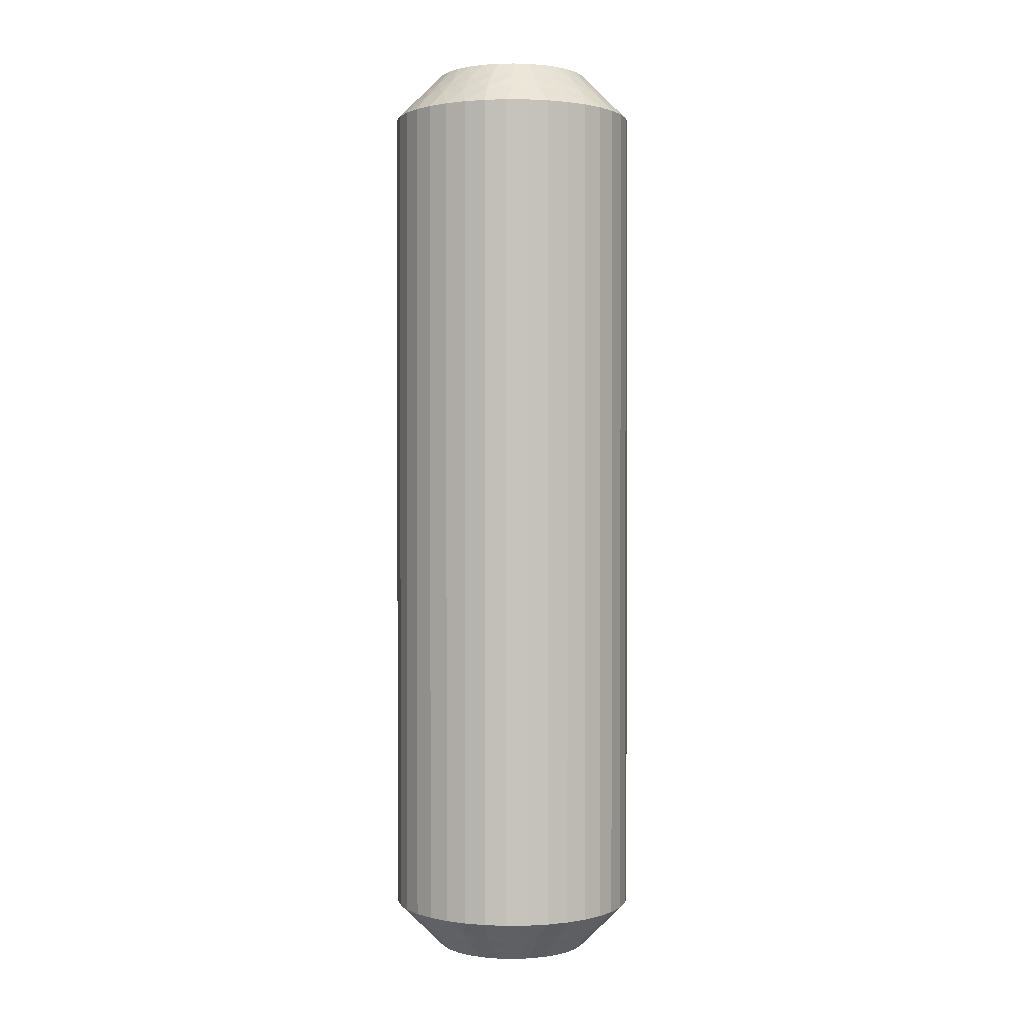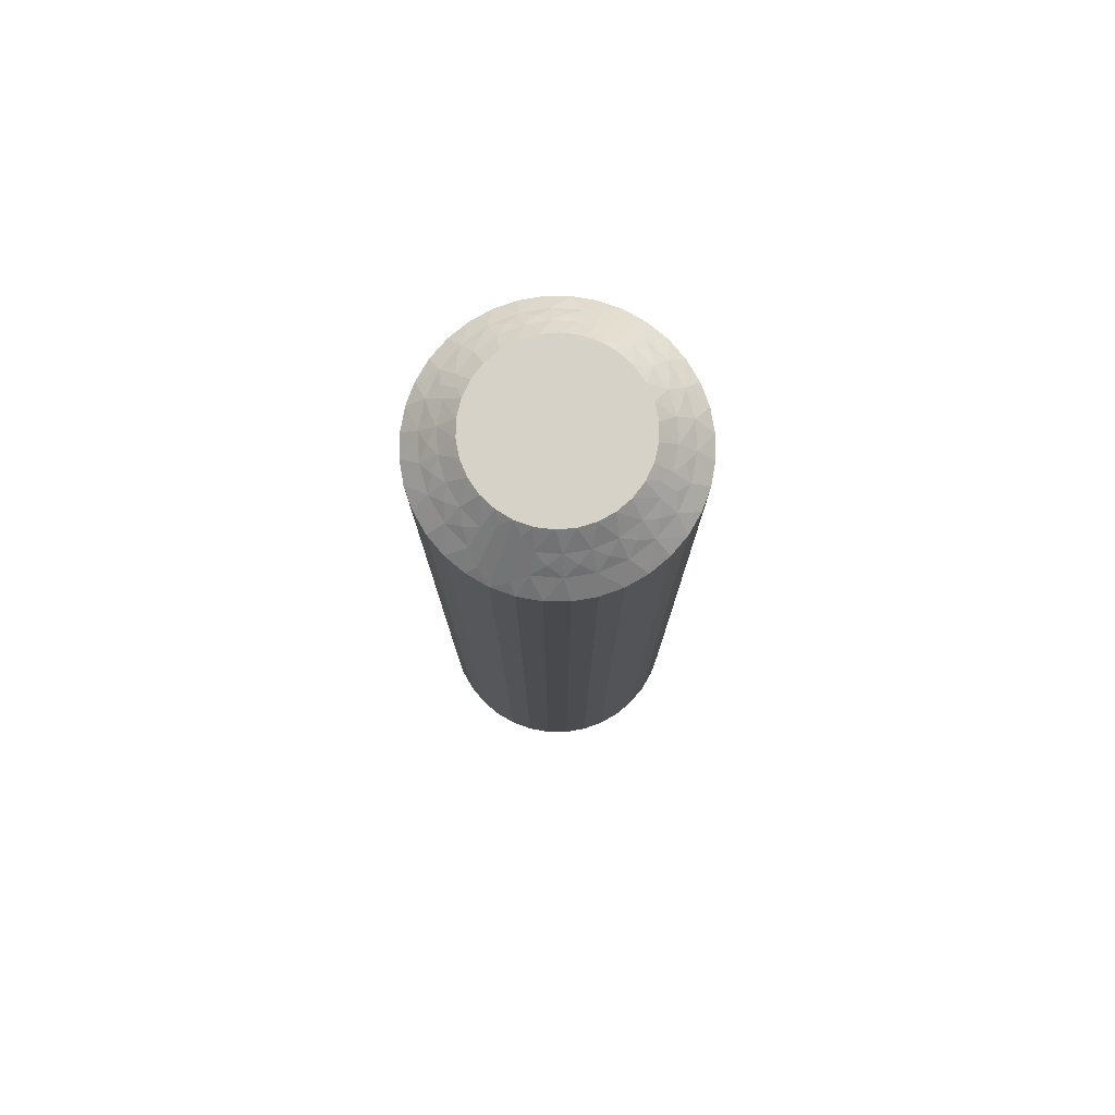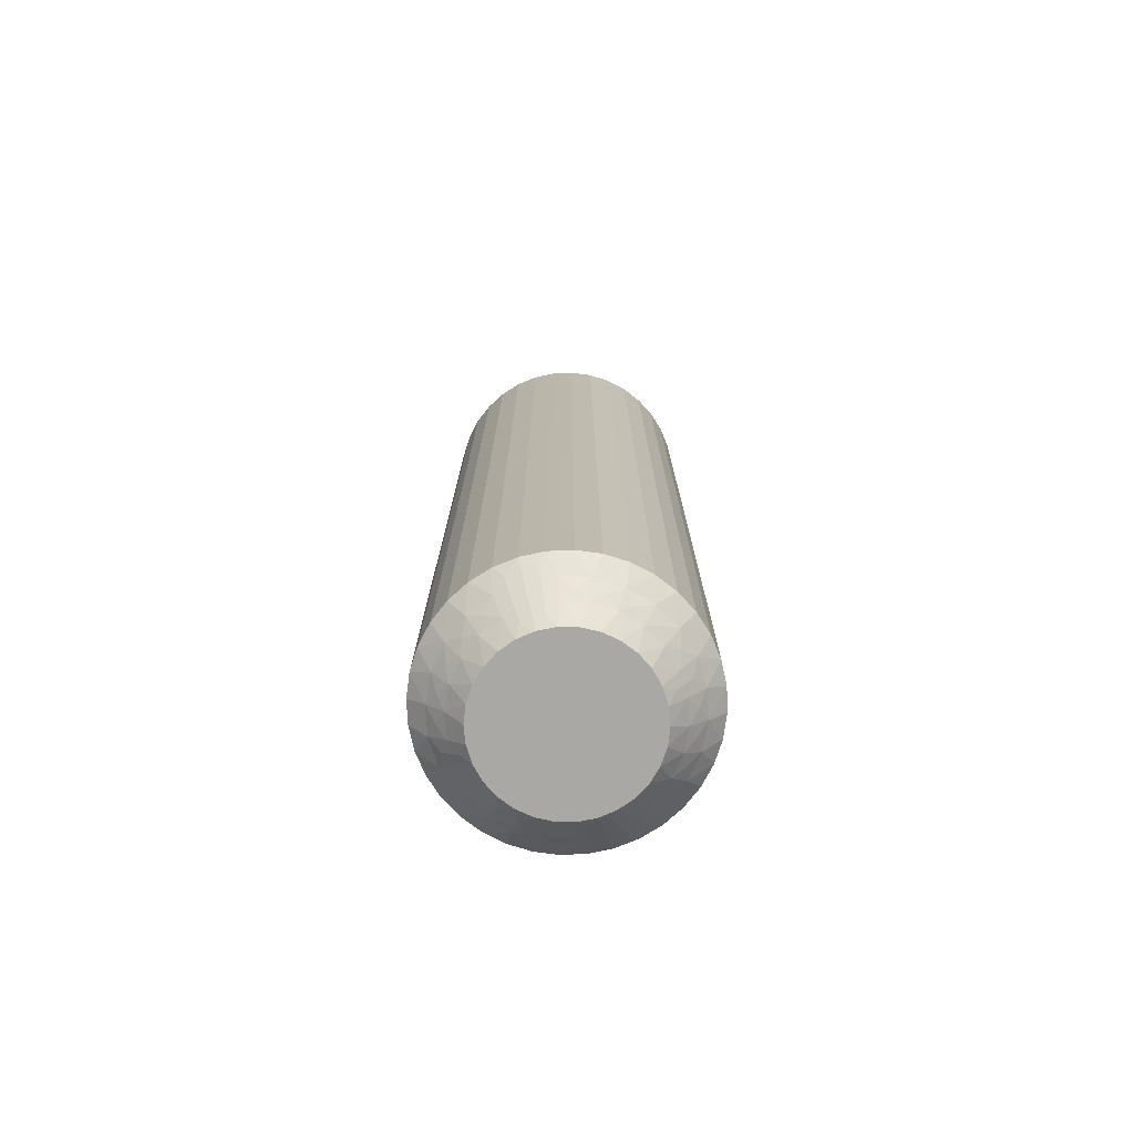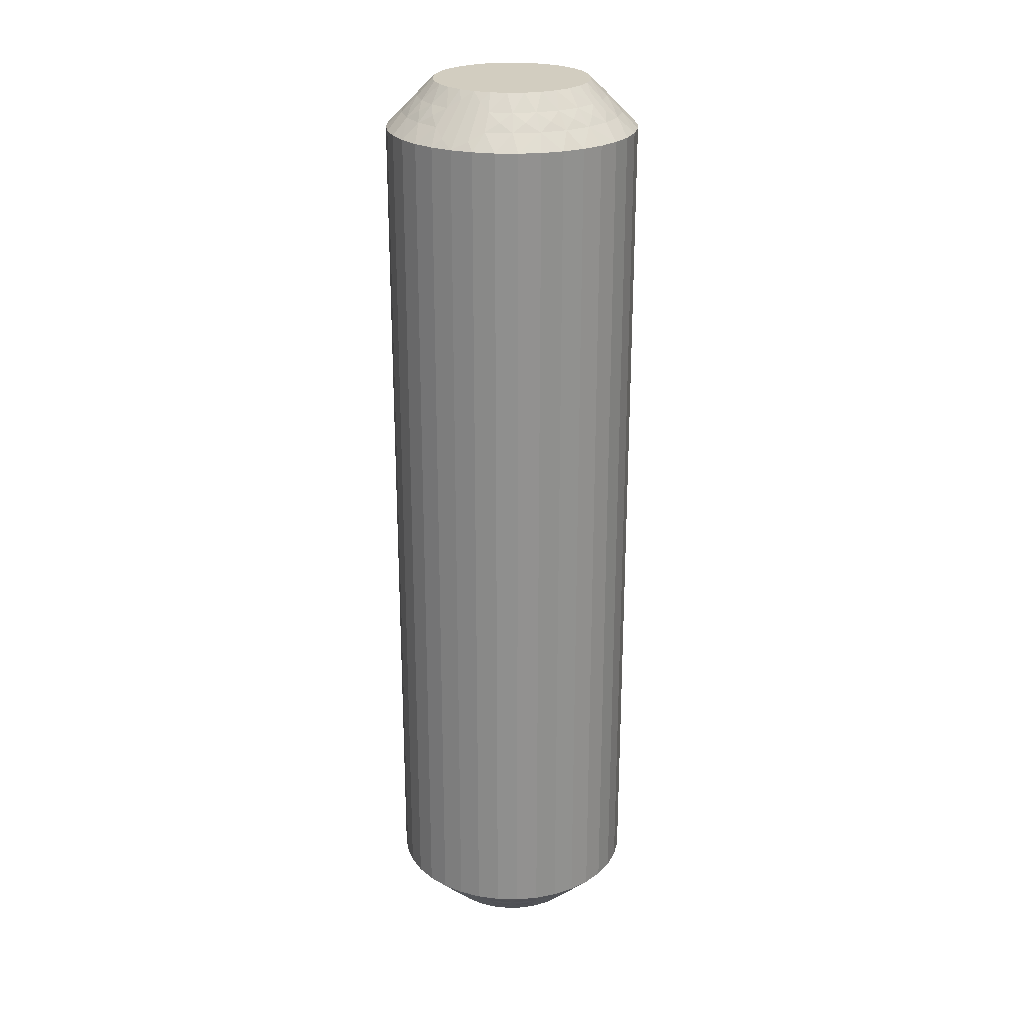
<metadata>
{"format":"obj","ext":"obj","renderer":"f3d","projection":"perspective","resolution":1024,"background":"white","views":[{"elev":1.2,"azim":-103.8,"up":"+Z"},{"elev":78.0,"azim":-161.4,"up":"+Z"},{"elev":-75.2,"azim":-169.2,"up":"+Z"},{"elev":24.4,"azim":-159.2,"up":"+Z"}]}
</metadata>
<code>
v 370.1 375.2 -35.25
v 370.4 375.5 -35.5
v 369.9 375.5 -35
v 370.6 375.1 -35.75
v 370.8 374.7 -36
v 370.9 375.5 -36
v 370.3 374.8 -35.5
v 369.1 378 -35.5
v 368.4 378.3 -35.5
v 368.6 377.6 -35
v 369.3 378.4 -36
v 369.8 378.7 -36.5
v 369.2 379.1 -36.5
v 370.4 374.3 -35.75
v 370 374.1 -35.5
v 370.5 373.9 -36
v 368.6 378.8 -36
v 370.1 373.6 -35.75
v 370 373.2 -36
v 369.6 373.5 -35.5
v 369.5 373.1 -35.75
v 369.6 377.5 -35.5
v 369.1 377.3 -35
v 369.4 376.9 -35
v 369.1 373 -35.5
v 369.4 372.6 -36
v 368.9 372.6 -35.75
v 368.6 372.2 -36
v 368.4 372.7 -35.5
v 370 377.8 -36
v 370.3 378.2 -36.5
v 368.2 372.3 -35.75
v 367.8 372 -36
v 370.7 377.7 -36.5
v 367.7 372.5 -35.5
v 367.4 372.7 -35.25
v 367.6 373 -35
v 367.1 373 -35
v 370 376.9 -35.5
v 367.4 372.5 -35.5
v 366.9 371.5 -36.5
v 369.7 376.5 -35
v 367.4 371.7 -36.25
v 367.6 371.5 -36.5
v 370.5 377.1 -36
v 371 377.1 -36.5
v 370.3 376.2 -35.5
v 369.8 376 -35
v 370.8 376.3 -36
v 371.3 376.4 -36.5
v 371.4 375.7 -36.5
v 371.3 375 -36.5
v 369.8 374.9 -35
v 369.6 374.4 -35
v 371.2 374.3 -36.5
v 369.4 374 -35
v 370.9 373.7 -36.5
v 370.6 373.1 -36.5
v 369 373.6 -35
v 370.1 372.6 -36.5
v 368.6 373.3 -35
v 369.6 372.1 -36.5
v 369 371.8 -36.5
v 368.1 373.1 -35
v 368.3 371.6 -36.5
v 368 378.2 -35.25
v 367.7 378 -35
v 368.2 377.8 -35
v 368.1 378.4 -35.5
v 367.8 379.5 -36.5
v 368.2 379.1 -36.25
v 368.5 379.3 -36.5
v 368.9 378.4 -35.75
v 369.5 377.9 -35.75
v 370 377.3 -35.75
v 370.4 376.6 -35.75
v 370.6 375.9 -35.75
v 370.1 375.1 -64.75
v 369.9 375.5 -65
v 370.4 375.5 -64.5
v 368.4 372.7 -64.5
v 368.1 373.1 -65
v 368.6 373.3 -65
v 370.3 374.8 -64.5
v 369.8 374.9 -65
v 370.6 375.1 -64.25
v 370.9 375.5 -64
v 370.8 374.7 -64
v 367.7 372.5 -64.5
v 368.6 372.2 -64
v 369 371.8 -63.5
v 368.3 371.6 -63.5
v 370.6 375.9 -64.25
v 370.3 376.2 -64.5
v 370.8 376.3 -64
v 367.8 372 -64
v 370.4 376.6 -64.25
v 370.5 377.1 -64
v 370 376.9 -64.5
v 370 377.3 -64.25
v 369.1 373 -64.5
v 369 373.6 -65
v 369.6 377.5 -64.5
v 370 377.8 -64
v 369.5 377.9 -64.25
v 369.3 378.4 -64
v 369.1 378 -64.5
v 369.4 372.6 -64
v 369.6 372.1 -63.5
v 368.9 378.4 -64.25
v 368.6 378.8 -64
v 370.1 372.6 -63.5
v 368.4 378.3 -64.5
v 368 378.2 -64.75
v 368.2 377.8 -65
v 367.7 378 -65
v 369.6 373.5 -64.5
v 368.1 378.4 -64.5
v 367.8 379.5 -63.5
v 369.4 374 -65
v 368.2 379.1 -63.75
v 368.5 379.3 -63.5
v 370 373.2 -64
v 370.6 373.1 -63.5
v 370 374.1 -64.5
v 369.6 374.4 -65
v 370.5 373.9 -64
v 370.9 373.7 -63.5
v 371.2 374.3 -63.5
v 371.3 375 -63.5
v 369.8 376 -65
v 371.4 375.7 -63.5
v 369.7 376.5 -65
v 371.3 376.4 -63.5
v 371 377.1 -63.5
v 369.4 376.9 -65
v 370.7 377.7 -63.5
v 369.1 377.3 -65
v 370.3 378.2 -63.5
v 369.8 378.7 -63.5
v 368.6 377.6 -65
v 369.2 379.1 -63.5
v 367.4 372.7 -64.75
v 367.1 373 -65
v 367.6 373 -65
v 367.4 372.5 -64.5
v 366.9 371.5 -63.5
v 367.4 371.7 -63.75
v 367.6 371.5 -63.5
v 368.2 372.3 -64.25
v 368.9 372.6 -64.25
v 369.5 373.1 -64.25
v 370.1 373.6 -64.25
v 370.4 374.3 -64.25
v 367.1 379.5 -63.5
v 367.1 379.5 -36.5
v 366.4 379.4 -63.5
v 366.4 379.4 -36.5
v 365.8 379.1 -63.5
v 365.8 379.1 -36.5
v 365.2 378.8 -63.5
v 365.2 378.8 -36.5
v 364.6 378.4 -63.5
v 364.6 378.4 -36.5
v 364.2 377.9 -63.5
v 364.2 377.9 -36.5
v 363.8 377.3 -63.5
v 363.8 377.3 -36.5
v 363.5 376.6 -63.5
v 363.5 376.6 -36.5
v 363.4 375.9 -63.5
v 363.4 375.9 -36.5
v 363.4 375.2 -63.5
v 363.4 375.2 -36.5
v 363.5 374.5 -63.5
v 363.5 374.5 -36.5
v 363.7 373.9 -63.5
v 363.7 373.9 -36.5
v 364 373.3 -63.5
v 364 373.3 -36.5
v 364.5 372.7 -63.5
v 364.5 372.7 -36.5
v 365 372.3 -63.5
v 365 372.3 -36.5
v 365.6 371.9 -63.5
v 365.6 371.9 -36.5
v 366.2 371.6 -63.5
v 366.2 371.6 -36.5
v 366.6 377.9 -65
v 367.1 378 -65
v 365.1 374.5 -65
v 366.6 373.1 -65
v 366.1 373.3 -65
v 365.7 373.6 -65
v 365.3 374 -65
v 364.9 375 -65
v 364.9 375.5 -65
v 364.9 376 -65
v 365.1 376.5 -65
v 365.4 377 -65
v 365.7 377.4 -65
v 366.1 377.7 -65
v 366.6 377.9 -35
v 365.1 374.5 -35
v 364.9 375.5 -35
v 364.9 375 -35
v 365.7 377.4 -35
v 366.1 377.7 -35
v 365.4 377 -35
v 365.1 376.5 -35
v 364.9 376 -35
v 365.3 374 -35
v 365.7 373.6 -35
v 366.1 373.3 -35
v 366.6 373.1 -35
v 367.1 378 -35
v 364.6 375.8 -64.75
v 366.3 378.3 -64.5
v 364.4 375.5 -64.5
v 364.5 376.2 -64.5
v 364.1 375.8 -64.25
v 364 376.3 -64
v 363.9 375.5 -64
v 367 378.5 -64.5
v 366.1 378.7 -64
v 364.1 375.1 -64.25
v 364.5 374.7 -64.5
v 364 374.6 -64
v 366.9 378.9 -64
v 364.3 374.3 -64.25
v 364.3 373.8 -64
v 364.7 374.1 -64.5
v 365.6 377.9 -64.5
v 364.7 373.6 -64.25
v 365.1 373.5 -64.5
v 364.8 373.1 -64
v 365.2 373 -64.25
v 365.7 373 -64.5
v 365.4 372.6 -64
v 365.4 378.3 -64
v 365.9 372.6 -64.25
v 366.3 372.7 -64.5
v 366.1 372.2 -64
v 366.7 372.8 -64.75
v 365.1 377.5 -64.5
v 366.7 372.6 -64.5
v 366.5 371.8 -63.75
v 364.7 377.8 -64
v 364.7 376.9 -64.5
v 364.3 377.1 -64
v 367.3 378.2 -64.75
v 367.3 378.5 -64.5
v 367.3 379.2 -63.75
v 366.6 378.6 -64.25
v 365.8 378.3 -64.25
v 365.2 377.9 -64.25
v 364.7 377.3 -64.25
v 364.3 376.6 -64.25
v 364.6 375.8 -35.25
v 364.5 376.2 -35.5
v 364.4 375.5 -35.5
v 364.1 375.8 -35.75
v 363.9 375.5 -36
v 364 376.3 -36
v 365.7 373 -35.5
v 366.3 372.7 -35.5
v 365.4 372.6 -36
v 364.3 376.6 -35.75
v 364.7 376.9 -35.5
v 364.3 377.1 -36
v 366.1 372.2 -36
v 364.7 377.3 -35.75
v 364.7 377.8 -36
v 365.1 377.5 -35.5
v 365.1 373.5 -35.5
v 365.2 377.9 -35.75
v 365.6 377.9 -35.5
v 365.4 378.3 -36
v 365.8 378.3 -35.75
v 366.3 378.3 -35.5
v 366.1 378.7 -36
v 364.8 373.1 -36
v 366.6 378.6 -35.75
v 367 378.5 -35.5
v 366.9 378.9 -36
v 367.3 378.2 -35.25
v 364.7 374.1 -35.5
v 367.3 378.5 -35.5
v 367.3 379.2 -36.25
v 364.3 373.8 -36
v 364.5 374.7 -35.5
v 364 374.6 -36
v 366.7 372.8 -35.25
v 366.7 372.6 -35.5
v 366.5 371.8 -36.25
v 365.9 372.6 -35.75
v 365.2 373 -35.75
v 364.7 373.6 -35.75
v 364.3 374.3 -35.75
v 364.1 375.1 -35.75
f 1 2 3
f 4 5 6
f 4 6 2
f 4 7 5
f 8 9 10
f 4 1 7
f 4 2 1
f 11 12 13
f 14 7 15
f 14 16 5
f 14 5 7
f 11 13 17
f 14 15 16
f 18 19 16
f 18 20 19
f 18 15 20
f 18 16 15
f 21 19 20
f 22 23 24
f 21 25 26
f 21 26 19
f 21 20 25
f 22 8 23
f 27 28 26
f 27 26 25
f 27 25 29
f 27 29 28
f 30 31 12
f 32 33 28
f 30 34 31
f 32 28 29
f 32 29 35
f 32 35 33
f 36 35 37
f 36 37 38
f 30 12 11
f 39 22 24
f 40 38 41
f 39 24 42
f 40 35 36
f 40 36 38
f 40 33 35
f 43 41 44
f 43 44 33
f 45 46 34
f 43 40 41
f 43 33 40
f 45 34 30
f 47 42 48
f 47 39 42
f 49 50 46
f 49 51 50
f 49 46 45
f 2 48 3
f 2 47 48
f 6 52 51
f 6 51 49
f 7 53 54
f 5 55 52
f 5 52 6
f 15 54 56
f 15 7 54
f 16 57 55
f 16 58 57
f 16 55 5
f 20 56 59
f 20 15 56
f 19 58 16
f 19 60 58
f 25 59 61
f 25 20 59
f 26 60 19
f 26 62 60
f 26 63 62
f 29 61 64
f 29 25 61
f 28 63 26
f 28 65 63
f 35 64 37
f 35 29 64
f 33 65 28
f 33 44 65
f 66 67 68
f 66 68 9
f 69 70 67
f 69 67 66
f 69 66 9
f 69 9 17
f 71 72 70
f 71 70 69
f 71 69 17
f 71 17 72
f 73 9 8
f 73 11 17
f 73 17 9
f 73 8 11
f 74 8 22
f 74 30 11
f 74 22 30
f 74 11 8
f 9 68 10
f 75 45 30
f 75 30 22
f 75 22 39
f 75 39 45
f 76 47 49
f 76 49 45
f 76 45 39
f 76 39 47
f 17 13 72
f 77 47 2
f 77 49 47
f 77 2 6
f 77 6 49
f 1 3 53
f 1 53 7
f 8 10 23
f 78 79 80
f 81 82 83
f 78 84 85
f 86 87 88
f 86 88 84
f 86 80 87
f 81 89 82
f 86 78 80
f 86 84 78
f 90 91 92
f 93 80 94
f 93 95 87
f 93 87 80
f 90 92 96
f 93 94 95
f 97 98 95
f 97 99 98
f 97 94 99
f 97 95 94
f 100 98 99
f 101 83 102
f 100 103 104
f 100 104 98
f 100 99 103
f 101 81 83
f 105 106 104
f 105 104 103
f 105 103 107
f 105 107 106
f 108 109 91
f 110 111 106
f 108 112 109
f 110 106 107
f 110 107 113
f 110 113 111
f 114 113 115
f 114 115 116
f 108 91 90
f 117 101 102
f 118 116 119
f 117 102 120
f 118 113 114
f 118 114 116
f 118 111 113
f 121 119 122
f 121 122 111
f 123 124 112
f 121 118 119
f 121 111 118
f 123 112 108
f 125 120 126
f 125 117 120
f 127 128 124
f 127 129 128
f 127 124 123
f 84 126 85
f 84 125 126
f 88 130 129
f 88 129 127
f 80 79 131
f 87 132 130
f 87 130 88
f 94 131 133
f 94 80 131
f 95 134 132
f 95 135 134
f 95 132 87
f 99 133 136
f 99 94 133
f 98 135 95
f 98 137 135
f 103 136 138
f 103 99 136
f 104 137 98
f 104 139 137
f 104 140 139
f 107 138 141
f 107 103 138
f 106 140 104
f 106 142 140
f 113 141 115
f 113 107 141
f 111 142 106
f 111 122 142
f 143 144 145
f 143 145 89
f 146 147 144
f 146 144 143
f 146 143 89
f 146 89 96
f 148 149 147
f 148 147 146
f 148 146 96
f 148 96 149
f 150 89 81
f 150 90 96
f 150 96 89
f 150 81 90
f 151 81 101
f 151 108 90
f 151 101 108
f 151 90 81
f 89 145 82
f 152 123 108
f 152 108 101
f 152 101 117
f 152 117 123
f 153 125 127
f 153 127 123
f 153 123 117
f 153 117 125
f 96 92 149
f 154 125 84
f 154 127 125
f 154 84 88
f 154 88 127
f 78 85 79
f 41 147 149
f 44 149 92
f 44 41 149
f 65 92 91
f 65 44 92
f 63 91 109
f 63 65 91
f 62 109 112
f 62 63 109
f 60 112 124
f 60 62 112
f 58 124 128
f 58 60 124
f 57 128 129
f 57 58 128
f 55 129 130
f 55 57 129
f 52 130 132
f 52 55 130
f 51 132 134
f 51 52 132
f 50 134 135
f 50 51 134
f 46 135 137
f 46 50 135
f 34 137 139
f 34 46 137
f 31 139 140
f 31 34 139
f 12 31 140
f 12 140 142
f 13 12 142
f 13 142 122
f 72 13 122
f 72 122 119
f 70 72 119
f 70 119 155
f 156 155 157
f 156 70 155
f 158 157 159
f 158 156 157
f 160 159 161
f 160 158 159
f 162 161 163
f 162 160 161
f 164 163 165
f 164 162 163
f 166 165 167
f 166 164 165
f 168 167 169
f 168 166 167
f 170 169 171
f 170 168 169
f 172 171 173
f 172 170 171
f 174 173 175
f 174 172 173
f 176 175 177
f 176 174 175
f 178 177 179
f 178 176 177
f 180 179 181
f 180 178 179
f 182 181 183
f 182 180 181
f 184 182 183
f 184 183 185
f 186 184 185
f 186 185 187
f 188 186 187
f 188 187 147
f 41 188 147
f 136 189 190
f 136 190 116
f 136 116 115
f 136 115 141
f 136 141 138
f 136 133 131
f 136 131 79
f 136 144 191
f 136 82 144
f 136 120 82
f 136 191 189
f 136 79 120
f 192 193 194
f 192 194 195
f 144 195 191
f 144 192 195
f 82 145 144
f 120 102 83
f 120 83 82
f 189 191 196
f 189 196 197
f 189 197 198
f 189 198 199
f 189 199 200
f 189 200 201
f 189 201 202
f 79 85 126
f 79 126 120
f 68 23 10
f 37 24 38
f 42 24 48
f 56 24 61
f 61 24 37
f 38 24 203
f 48 24 56
f 68 24 23
f 203 24 68
f 204 205 206
f 64 61 37
f 59 56 61
f 207 203 208
f 209 203 207
f 210 203 209
f 211 203 210
f 205 203 211
f 212 203 204
f 213 203 212
f 214 203 213
f 215 203 214
f 38 203 215
f 204 203 205
f 203 67 216
f 53 3 54
f 203 68 67
f 54 48 56
f 3 48 54
f 217 198 197
f 218 189 202
f 217 197 219
f 217 220 198
f 221 222 220
f 221 219 223
f 221 217 219
f 218 224 189
f 221 220 217
f 225 159 157
f 221 223 222
f 226 219 227
f 226 228 223
f 226 223 219
f 225 157 229
f 226 227 228
f 230 231 228
f 230 232 231
f 230 227 232
f 230 228 227
f 233 202 201
f 234 231 232
f 234 235 236
f 234 236 231
f 234 232 235
f 237 235 238
f 233 218 202
f 237 239 236
f 237 236 235
f 237 238 239
f 240 161 159
f 241 242 243
f 240 163 161
f 241 239 238
f 241 243 239
f 241 238 242
f 244 192 144
f 240 159 225
f 245 233 201
f 244 242 192
f 245 201 200
f 246 243 242
f 246 144 147
f 246 244 144
f 246 242 244
f 247 147 187
f 248 165 163
f 247 187 243
f 247 243 246
f 248 163 240
f 247 246 147
f 249 200 199
f 249 245 200
f 250 167 165
f 250 169 167
f 250 165 248
f 220 199 198
f 220 249 199
f 222 171 169
f 222 169 250
f 219 197 196
f 223 171 222
f 223 173 171
f 227 196 191
f 227 219 196
f 228 175 173
f 228 177 175
f 228 173 223
f 232 191 195
f 232 227 191
f 231 177 228
f 231 179 177
f 235 195 194
f 235 232 195
f 236 179 231
f 236 181 179
f 236 183 181
f 238 194 193
f 238 235 194
f 239 183 236
f 239 185 183
f 242 193 192
f 242 238 193
f 243 185 239
f 243 187 185
f 251 116 190
f 251 190 224
f 252 119 116
f 252 251 224
f 252 224 229
f 252 116 251
f 253 155 119
f 253 119 252
f 253 229 155
f 253 252 229
f 254 229 224
f 254 224 218
f 254 225 229
f 254 218 225
f 255 240 225
f 255 218 233
f 255 233 240
f 255 225 218
f 224 190 189
f 256 245 248
f 256 240 233
f 256 233 245
f 256 248 240
f 257 248 245
f 257 249 250
f 257 250 248
f 257 245 249
f 229 157 155
f 258 222 250
f 258 249 220
f 258 220 222
f 258 250 249
f 259 211 260
f 259 261 205
f 262 263 261
f 262 260 264
f 262 259 260
f 265 266 214
f 262 261 259
f 267 184 186
f 262 264 263
f 268 260 269
f 268 270 264
f 268 264 260
f 267 186 271
f 268 269 270
f 272 273 270
f 272 274 273
f 272 269 274
f 272 270 269
f 275 213 212
f 276 273 274
f 276 277 278
f 276 278 273
f 276 274 277
f 279 277 280
f 275 265 213
f 279 281 278
f 279 278 277
f 279 280 281
f 282 182 184
f 283 284 285
f 282 180 182
f 283 281 280
f 283 285 281
f 283 280 284
f 286 216 67
f 282 184 267
f 287 275 212
f 286 284 216
f 287 212 204
f 288 285 284
f 288 67 70
f 288 286 67
f 288 284 286
f 289 70 156
f 290 178 180
f 289 156 285
f 289 285 288
f 290 180 282
f 289 288 70
f 291 204 206
f 291 287 204
f 292 176 178
f 292 174 176
f 292 178 290
f 261 206 205
f 261 291 206
f 263 172 174
f 263 174 292
f 260 211 210
f 264 172 263
f 264 170 172
f 269 210 209
f 269 260 210
f 270 168 170
f 270 166 168
f 270 170 264
f 274 209 207
f 274 269 209
f 273 166 270
f 273 164 166
f 277 207 208
f 277 274 207
f 278 164 273
f 278 162 164
f 278 160 162
f 280 208 203
f 280 277 208
f 281 160 278
f 281 158 160
f 284 203 216
f 284 280 203
f 285 158 281
f 285 156 158
f 293 38 215
f 293 215 266
f 294 41 38
f 294 293 266
f 294 266 271
f 294 38 293
f 295 188 41
f 295 41 294
f 295 271 188
f 295 294 271
f 296 271 266
f 296 266 265
f 296 267 271
f 296 265 267
f 297 282 267
f 297 265 275
f 297 275 282
f 297 267 265
f 266 215 214
f 298 287 290
f 298 282 275
f 298 275 287
f 298 290 282
f 299 290 287
f 299 291 292
f 299 292 290
f 299 287 291
f 271 186 188
f 300 263 292
f 300 291 261
f 300 261 263
f 300 292 291
f 259 205 211
f 265 214 213

</code>
